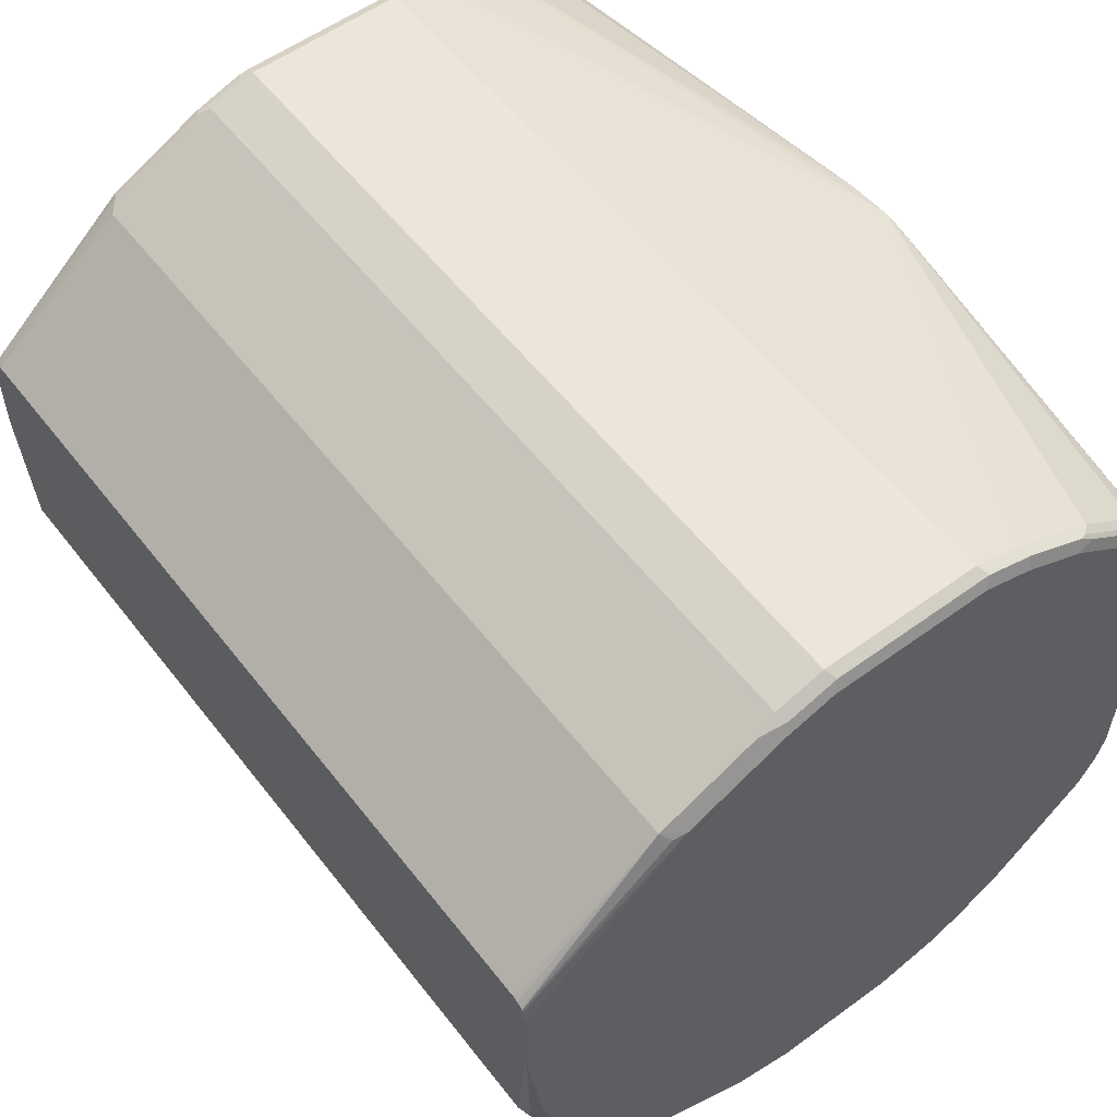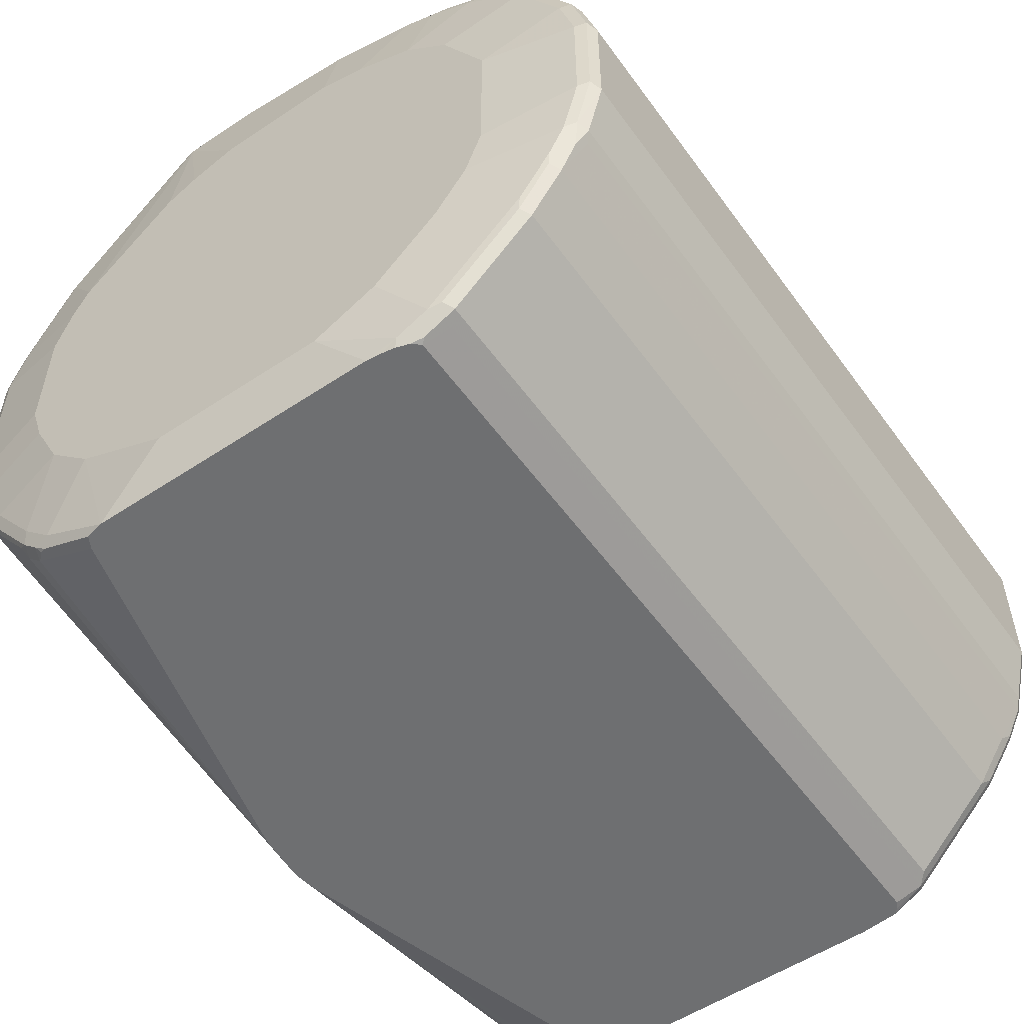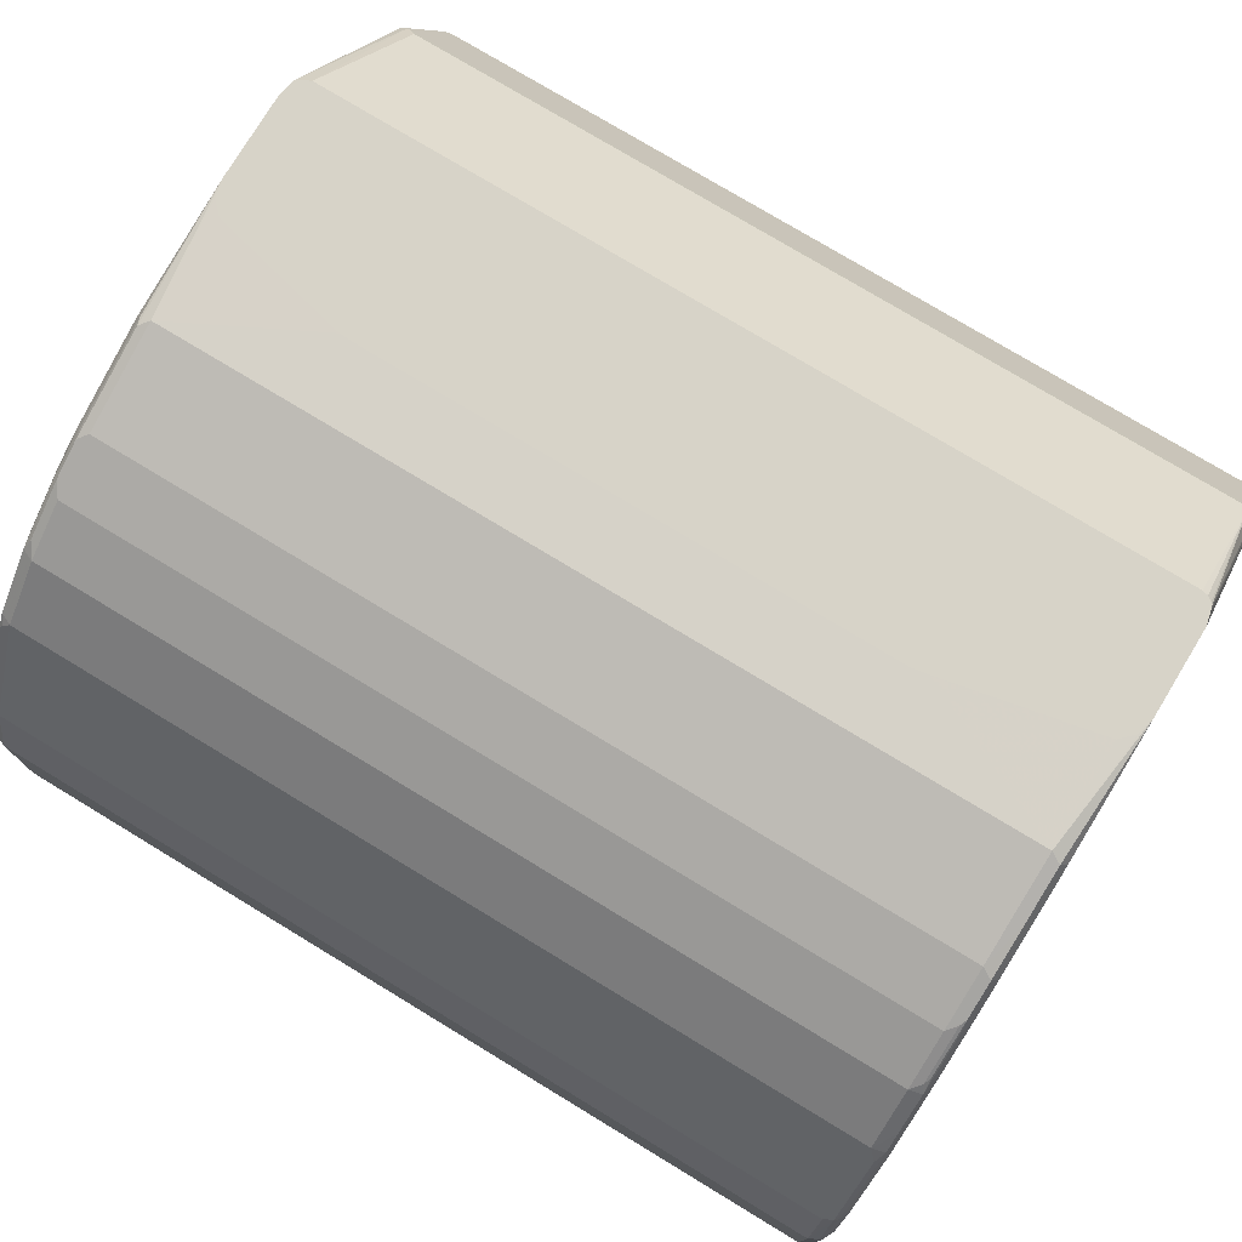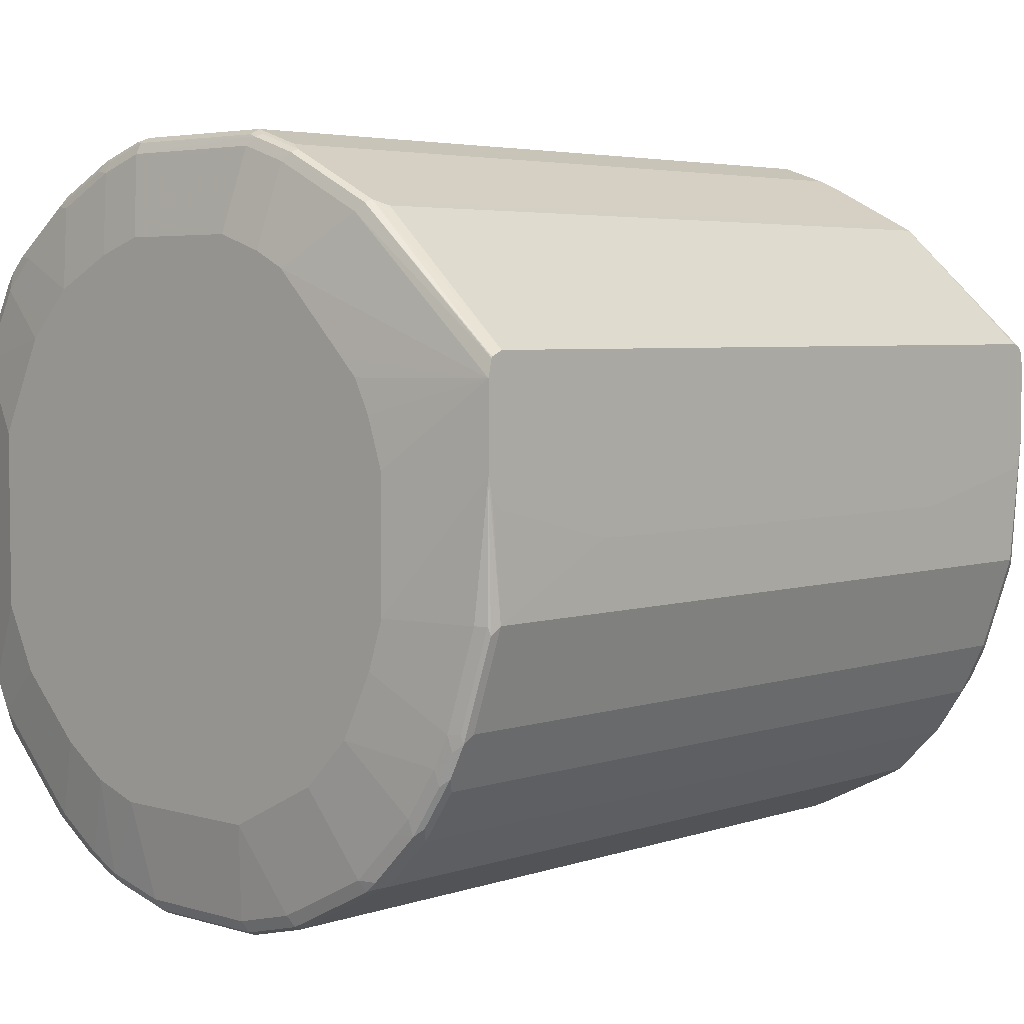
<metadata>
{"format":"obj","ext":"obj","renderer":"f3d","projection":"perspective","resolution":1024,"background":"white","views":[{"elev":56.2,"azim":52.7,"up":"+Y"},{"elev":-54.5,"azim":-54.8,"up":"+Z"},{"elev":76.7,"azim":31.2,"up":"+Z"},{"elev":4.4,"azim":-46.8,"up":"+Y"}]}
</metadata>
<code>
v 0.27 0.54 -0.12
v 0.27 0.525 -0.07502
v 0.275 0.515 -0.055
v 0.2799 0.52 -0.08005
v 0.2799 0.535 -0.125
v 0.27 0.54 -0.27
v -0.48 0.54 -0.12
v 0.2649 0.52 -0.06501
v -0.48 0.525 -0.07502
v 0.275 0.485 0.004968
v 0.285 0.51 -0.07502
v 0.2799 0.535 -0.2749
v 0.285 0.525 -0.12
v 0.2799 0.52 -0.3199
v 0.27 0.525 -0.315
v -0.48 0.54 -0.27
v -0.4899 0.535 -0.12
v -0.4912 0.5325 -0.1126
v -0.4849 0.535 -0.11
v -0.4849 0.52 -0.06501
v 0.2649 0.475 0.02498
v 0.275 0.47 0.03499
v 0.285 0.465 0.01497
v -0.475 0.485 0.004968
v 0.285 0.525 -0.27
v 0.2799 0.49 -0.38
v 0.27 0.485 -0.395
v 0.27 0.52 -0.325
v 0.285 0.51 -0.315
v -0.08215 0.4535 -0.5021
v -0.48 0.525 -0.315
v -0.4874 0.5212 -0.3225
v -0.4874 0.5362 -0.2775
v -0.4899 0.535 -0.27
v -0.495 0.525 -0.27
v -0.495 0.525 -0.12
v -0.495 0.51 -0.07502
v -0.4912 0.5174 -0.06756
v -0.4912 0.4875 -0.007523
v -0.4849 0.475 0.02498
v 0.27 0.353 0.166
v 0.2751 0.3517 0.166
v 0.2793 0.3488 0.166
v 0.2809 0.3474 0.166
v 0.2824 0.4624 0.02747
v -0.475 0.47 0.03499
v 0.2818 0.345 0.166
v 0.285 0.331 0.166
v 0.2812 0.48 -0.3918
v 0.2812 0.435 -0.4519
v 0.2775 0.4425 -0.4462
v 0.2775 0.4875 -0.3862
v 0.285 0.48 -0.3749
v 0.27 0.4399 -0.455
v -0.06721 0.4514 -0.5021
v -0.08643 0.4535 -0.5021
v -0.4874 0.4912 -0.3825
v -0.4912 0.4969 -0.36
v -0.4912 0.5118 -0.3299
v -0.4899 0.52 -0.315
v -0.495 0.51 -0.315
v -0.51 0.4499 -0.255
v -0.51 0.4499 -0.1351
v -0.495 0.465 0.01497
v -0.51 0.435 -0.09006
v -0.51 0.42 -0.06004
v -0.4912 0.4724 0.0225
v -0.4907 0.3481 0.166
v -0.48 0.353 0.166
v 0.285 0.255 0.166
v 0.2812 0.42 -0.4668
v 0.285 0.435 -0.435
v 0.27 0.425 -0.47
v -0.06005 0.4499 -0.5021
v -0.1271 0.4499 -0.5021
v -0.48 0.485 -0.395
v -0.4874 0.4462 -0.4425
v -0.4912 0.4818 -0.39
v -0.495 0.48 -0.3749
v -0.51 0.42 -0.3299
v -0.51 0.435 -0.3
v -0.4915 0.3467 0.166
v -0.495 0.331 0.166
v -0.51 0.375 -0.01504
v -0.4912 0.3474 0.166
v 0.2814 0.2392 0.166
v 0.27 0.1351 0.1649
v 0.2799 0.13 0.16
v 0.285 0.1351 0.15
v 0.2812 0.3547 -0.5021
v 0.2775 0.4125 -0.4762
v 0.285 0.42 -0.45
v 0.285 0.405 -0.465
v 0.285 0.3378 -0.5021
v 0.2775 0.3825 -0.4912
v 0.27 0.3607 -0.5021
v -0.1359 0.448 -0.5021
v -0.48 0.425 -0.47
v -0.48 0.4399 -0.455
v -0.4912 0.4368 -0.45
v -0.495 0.435 -0.435
v -0.51 0.405 -0.36
v -0.495 0.255 0.166
v -0.51 0.345 0.01497
v -0.51 0.3299 0.02995
v -0.51 0.3 0.04499
v -0.51 0.255 0.05997
v 0.2811 0.2382 0.166
v 0.27 0.04506 0.135
v 0.27 0.2269 0.166
v 0.135 0.1994 0.166
v 0.1199 0.197 0.166
v -0.48 0.1351 0.1649
v 0.2799 0.08502 0.145
v 0.285 0.09006 0.135
v 0.285 0.06004 -0.5021
v -0.1439 0.4462 -0.5021
v -0.48 0.3607 -0.5021
v -0.4874 0.3862 -0.4875
v -0.4899 0.41 -0.4749
v -0.4874 0.4162 -0.4725
v -0.4912 0.4219 -0.465
v -0.495 0.42 -0.45
v -0.51 0.375 -0.39
v -0.4899 0.1351 0.16
v -0.4874 0.1275 0.1612
v -0.4914 0.2392 0.166
v -0.51 0.1351 0.05997
v -0.495 0.1351 0.15
v 0.27 -0.004967 0.11
v 0.2799 0.01001 0.115
v 0.2799 0.04003 0.1299
v -0.48 0.04506 0.135
v -0.342 0.197 0.166
v -0.3573 0.1976 0.166
v -0.48 0.2269 0.166
v -0.491 0.238 0.166
v 0.285 0.04506 0.1199
v 0.285 0.03002 -0.495
v 0.2814 0.02291 -0.5021
v -0.4864 0.3575 -0.5021
v -0.4899 0.38 -0.49
v -0.4912 0.3547 -0.5021
v -0.495 0.3378 -0.5021
v -0.495 0.405 -0.465
v -0.51 0.36 -0.405
v -0.4899 0.09006 0.145
v -0.4874 0.08254 0.1462
v -0.51 0.09006 0.04499
v -0.495 0.09006 0.135
v 0.27 -0.04996 0.07998
v 0.2775 0.003797 0.1125
v -0.48 -0.004967 0.11
v 0.2799 -0.03499 0.08495
v 0.2812 -0.001862 0.105
v 0.285 0.01505 0.105
v -0.4874 0.03754 0.1312
v -0.4874 0.007524 0.1162
v 0.285 1.46e-06 -0.48
v 0.2812 -0.007452 -0.4875
v 0.2811 0.02215 -0.5021
v -0.495 0.06004 -0.5021
v -0.51 0.27 -0.45
v -0.51 0.3 -0.435
v -0.51 0.3299 -0.42
v -0.4899 0.04506 0.1299
v -0.51 0.03002 0.01497
v -0.495 0.01505 0.105
v -0.495 0.04506 0.1199
v 0.27 -0.07998 0.04996
v 0.2812 -0.07688 0.04499
v 0.2812 -0.04686 0.07495
v 0.2775 -0.0412 0.08247
v -0.48 -0.04996 0.07998
v 0.285 -0.02995 0.07495
v -0.4912 0.03002 0.1218
v -0.4874 -0.03747 0.0862
v -0.4912 1.46e-06 0.1069
v 0.285 -0.08999 -0.39
v 0.2812 -0.0225 -0.4725
v 0.275 -0.055 -0.445
v 0.275 -0.009936 -0.49
v 0.2762 0.01863 -0.5021
v -0.495 0.03002 -0.495
v -0.51 0.105 -0.45
v -0.4935 0.04645 -0.5021
v -0.51 1.46e-06 -0.01504
v -0.495 -0.04499 0.05997
v -0.495 -0.02995 0.07495
v 0.27 -0.09496 0.03499
v -0.48 -0.07998 0.04996
v 0.2812 -0.09185 0.02995
v 0.285 -0.08999 0.01497
v 0.285 -0.04499 0.05997
v -0.4912 -0.04499 0.07684
v 0.285 -0.1199 -0.345
v 0.2812 -0.1275 -0.3524
v 0.2812 -0.09744 -0.3974
v 0.2812 -0.08247 -0.4125
v 0.2812 -0.06749 -0.4275
v 0.275 -0.09999 -0.4
v 0.2649 -0.03499 -0.47
v 0.2693 0.01429 -0.5021
v 0.2649 -0.01994 -0.4849
v -0.475 -0.009936 -0.49
v -0.4914 0.03361 -0.5021
v -0.495 1.46e-06 -0.48
v -0.51 0.07502 -0.435
v -0.51 -0.01497 -0.03002
v -0.495 -0.08999 0.01497
v 0.27 -0.09999 0.02498
v 0.2775 -0.1012 0.0225
v -0.48 -0.09496 0.03499
v -0.4912 -0.08999 0.03185
v 0.2812 -0.1219 -0.03002
v 0.285 -0.135 -0.07502
v 0.285 -0.135 -0.315
v 0.2812 -0.1424 -0.3225
v 0.275 -0.145 -0.325
v 0.275 -0.1299 -0.355
v 0.2649 -0.125 -0.365
v 0.2649 -0.09496 -0.41
v 0.2649 -0.07998 -0.425
v -0.4849 -0.03499 -0.47
v -0.4807 0.01429 -0.5021
v -0.4849 -0.01994 -0.4849
v -0.4877 0.02236 -0.5021
v -0.4925 -0.01249 -0.4775
v -0.495 -0.08999 -0.39
v -0.51 1.46e-06 -0.3749
v -0.51 0.03002 -0.405
v -0.51 0.04506 -0.42
v -0.51 -0.04499 -0.09006
v -0.495 -0.135 -0.07502
v -0.4899 -0.09999 0.01994
v 0.27 -0.11 0.004968
v -0.48 -0.09999 0.02498
v 0.2775 -0.1462 -0.06756
v 0.27 -0.145 -0.06501
v -0.4874 -0.09744 0.02622
v 0.2812 -0.1368 -0.06004
v 0.285 -0.15 -0.1351
v 0.2799 -0.145 -0.07502
v 0.285 -0.15 -0.255
v 0.2812 -0.1575 -0.2625
v 0.2799 -0.145 -0.315
v 0.27 -0.135 -0.345
v 0.27 -0.165 -0.255
v 0.27 -0.15 -0.315
v -0.475 -0.145 -0.325
v -0.4849 -0.125 -0.365
v -0.4849 -0.09496 -0.41
v -0.4849 -0.07998 -0.425
v -0.4849 0.01001 -0.5
v -0.4871 0.02077 -0.5021
v -0.4925 -0.05748 -0.4325
v -0.4925 -0.08743 -0.4025
v -0.4925 -0.1175 -0.3575
v -0.495 -0.1199 -0.345
v -0.51 -0.04499 -0.315
v -0.51 -0.01497 -0.36
v -0.51 -0.05997 -0.12
v -0.495 -0.15 -0.1351
v -0.4899 -0.16 -0.13
v -0.4899 -0.145 -0.07005
v -0.48 -0.11 0.004968
v 0.2775 -0.1612 -0.1275
v 0.27 -0.15 -0.07502
v 0.27 -0.165 -0.1351
v -0.48 -0.145 -0.06501
v 0.2799 -0.16 -0.1351
v 0.2799 -0.16 -0.255
v -0.48 -0.165 -0.255
v -0.48 -0.15 -0.315
v -0.4849 -0.14 -0.335
v -0.4925 -0.1325 -0.3275
v -0.495 -0.135 -0.315
v -0.51 -0.05997 -0.27
v -0.495 -0.15 -0.255
v -0.4899 -0.16 -0.25
v -0.48 -0.165 -0.1351
v -0.48 -0.15 -0.07502
v -0.4899 -0.145 -0.31
f 1 2 3
f 170 191 213
f 170 190 171
f 168 176 169
f 168 178 176
f 168 195 178
f 168 189 195
f 167 189 168
f 167 188 189
f 167 187 188
f 162 186 184
f 162 184 185
f 161 182 183
f 160 182 161
f 160 181 182
f 160 180 181
f 159 180 160
f 159 200 180
f 151 172 173
f 151 174 191
f 151 191 170
f 153 158 177
f 153 177 174
f 154 173 172
f 170 213 190
f 155 172 175
f 157 166 176
f 157 176 178
f 157 178 158
f 158 178 195
f 158 195 177
f 159 179 200
f 155 175 156
f 151 171 172
f 171 192 193
f 171 194 172
f 190 213 237
f 190 212 192
f 190 211 212
f 188 195 189
f 188 214 195
f 188 210 214
f 187 210 188
f 187 209 210
f 184 208 185
f 184 207 208
f 184 206 207
f 184 186 206
f 182 225 203
f 182 205 225
f 182 226 205
f 182 204 226
f 182 202 204
f 171 190 192
f 172 194 175
f 174 177 195
f 174 195 191
f 179 196 197
f 179 197 198
f 171 193 194
f 179 198 199
f 180 200 201
f 180 201 181
f 181 201 223
f 181 223 202
f 181 202 182
f 182 203 183
f 179 199 200
f 151 170 171
f 149 169 150
f 149 168 169
f 124 145 146
f 123 145 124
f 122 145 123
f 120 122 121
f 120 145 122
f 120 144 145
f 120 143 144
f 120 142 143
f 119 142 120
f 119 141 142
f 118 141 119
f 116 139 140
f 114 138 115
f 114 132 138
f 113 148 133
f 113 126 148
f 113 137 127
f 101 122 123
f 103 125 126
f 103 126 113
f 103 113 127
f 103 128 129
f 103 129 125
f 125 147 148
f 109 130 131
f 109 132 114
f 109 133 153
f 109 153 130
f 113 134 135
f 113 135 136
f 113 136 137
f 109 131 132
f 125 148 126
f 125 129 150
f 125 150 147
f 140 160 161
f 140 159 160
f 141 143 142
f 144 162 185
f 144 185 163
f 144 163 164
f 139 159 140
f 144 164 165
f 144 146 145
f 147 166 157
f 147 157 148
f 147 150 169
f 147 169 166
f 149 167 168
f 144 165 146
f 190 237 211
f 133 158 153
f 133 148 157
f 128 149 150
f 128 150 129
f 130 151 173
f 130 173 152
f 130 152 131
f 130 153 174
f 133 157 158
f 130 174 151
f 131 173 154
f 131 154 172
f 131 172 155
f 131 155 156
f 131 156 138
f 131 138 132
f 131 152 173
f 101 124 102
f 191 195 214
f 192 215 193
f 248 281 273
f 248 269 281
f 248 271 269
f 248 272 271
f 245 248 246
f 245 272 248
f 244 272 245
f 243 267 271
f 242 272 244
f 242 271 272
f 239 282 268
f 239 270 282
f 238 269 267
f 238 268 269
f 238 239 268
f 238 243 241
f 238 267 243
f 229 256 257
f 229 257 258
f 229 258 259
f 229 259 260
f 229 260 261
f 229 261 230
f 248 273 274
f 233 262 234
f 234 264 265
f 234 262 263
f 235 265 266
f 235 266 237
f 236 266 270
f 236 270 239
f 234 263 264
f 227 254 228
f 248 274 249
f 250 275 251
f 279 283 280
f 277 279 278
f 277 283 279
f 276 283 277
f 275 283 276
f 274 283 275
f 273 283 274
f 273 280 283
f 268 281 269
f 268 282 281
f 267 269 271
f 265 270 266
f 265 282 270
f 265 281 282
f 264 281 265
f 264 273 281
f 264 280 273
f 251 275 276
f 251 276 258
f 251 258 257
f 251 257 252
f 252 257 256
f 252 256 253
f 250 274 275
f 258 276 277
f 259 277 260
f 260 277 278
f 262 278 279
f 262 279 263
f 263 279 280
f 263 280 264
f 258 277 259
f 227 255 254
f 226 228 254
f 225 254 255
f 210 233 234
f 210 235 214
f 210 265 235
f 210 234 265
f 209 233 210
f 207 232 208
f 207 231 232
f 207 230 231
f 207 229 230
f 207 256 229
f 207 228 256
f 206 228 207
f 206 227 228
f 205 226 225
f 202 226 204
f 202 224 226
f 202 253 224
f 192 212 215
f 193 215 216
f 196 217 197
f 197 217 218
f 197 218 219
f 197 219 220
f 211 236 212
f 197 220 201
f 198 201 199
f 199 201 200
f 201 220 221
f 201 221 222
f 201 222 223
f 202 223 253
f 197 201 198
f 211 237 266
f 211 266 236
f 212 238 215
f 219 249 274
f 219 274 250
f 219 250 251
f 219 251 221
f 219 221 247
f 220 247 221
f 219 248 249
f 221 251 252
f 222 252 253
f 222 253 223
f 224 253 256
f 224 256 228
f 224 228 226
f 225 226 254
f 221 252 222
f 191 214 213
f 219 246 248
f 218 246 219
f 212 236 239
f 212 239 238
f 213 214 240
f 213 240 235
f 213 235 237
f 214 235 240
f 219 247 220
f 215 241 216
f 216 241 243
f 216 243 271
f 216 271 242
f 217 244 245
f 217 245 218
f 218 245 246
f 215 238 241
f 101 123 124
f 166 169 176
f 99 122 100
f 27 51 54
f 27 52 51
f 26 53 49
f 26 29 53
f 26 52 27
f 26 51 52
f 26 50 51
f 26 49 50
f 23 47 48
f 23 45 47
f 22 69 41
f 22 46 69
f 22 45 23
f 22 44 45
f 22 43 44
f 22 42 43
f 22 41 42
f 16 32 33
f 16 33 34
f 17 34 18
f 18 35 36
f 18 36 37
f 18 37 38
f 27 54 30
f 18 38 20
f 18 34 35
f 20 38 39
f 20 39 40
f 20 40 24
f 21 40 46
f 21 46 22
f 18 20 19
f 16 31 32
f 27 30 28
f 30 74 96
f 34 61 35
f 34 60 61
f 32 56 57
f 32 34 33
f 32 60 34
f 32 59 60
f 32 58 59
f 32 57 58
f 31 56 32
f 30 54 55
f 30 75 56
f 30 97 75
f 30 117 97
f 30 118 117
f 30 141 118
f 30 143 141
f 30 144 143
f 30 96 90
f 30 90 94
f 30 94 116
f 30 116 140
f 30 140 161
f 30 161 183
f 30 55 74
f 30 183 203
f 30 225 255
f 30 255 227
f 30 227 206
f 30 206 186
f 30 186 162
f 30 162 144
f 30 203 225
f 15 56 31
f 15 30 56
f 15 28 30
f 10 21 22
f 8 24 10
f 8 20 24
f 7 20 9
f 7 19 20
f 7 18 19
f 7 17 18
f 7 34 17
f 7 16 34
f 6 31 16
f 6 15 31
f 6 14 15
f 6 12 14
f 5 25 12
f 5 13 25
f 4 13 5
f 4 11 13
f 1 3 4
f 1 4 5
f 1 5 12
f 1 12 6
f 1 6 16
f 1 16 7
f 10 22 23
f 1 7 9
f 2 8 3
f 2 9 20
f 2 20 8
f 3 8 10
f 3 10 11
f 3 11 4
f 1 9 2
f 10 23 11
f 10 24 40
f 10 40 21
f 11 116 94
f 11 94 93
f 11 93 92
f 11 92 72
f 11 72 53
f 11 53 29
f 11 139 116
f 11 29 25
f 12 25 29
f 12 29 14
f 14 26 27
f 14 27 28
f 14 28 15
f 14 29 26
f 11 25 13
f 35 61 81
f 11 159 139
f 11 196 179
f 11 23 48
f 11 48 70
f 11 70 89
f 11 89 115
f 11 115 138
f 11 138 156
f 11 179 159
f 11 156 175
f 11 194 193
f 100 122 101
f 11 216 242
f 11 242 244
f 11 244 217
f 11 217 196
f 11 175 194
f 35 81 62
f 11 193 216
f 35 63 36
f 75 98 99
f 75 97 98
f 74 95 96
f 74 91 95
f 73 91 74
f 71 94 90
f 71 93 94
f 71 92 93
f 71 91 73
f 71 90 91
f 70 88 89
f 70 87 88
f 70 86 87
f 67 85 68
f 67 82 85
f 66 84 83
f 64 83 82
f 62 233 209
f 62 209 187
f 62 187 167
f 62 167 149
f 62 149 128
f 62 128 107
f 75 99 76
f 62 107 106
f 62 105 104
f 62 104 84
f 62 84 66
f 62 66 65
f 64 82 67
f 64 66 83
f 62 106 105
f 76 99 77
f 77 99 100
f 77 100 78
f 87 113 133
f 87 133 109
f 88 114 115
f 88 115 89
f 90 96 95
f 90 95 91
f 87 134 113
f 97 117 98
f 98 119 120
f 98 120 121
f 98 121 122
f 98 122 99
f 98 117 118
f 35 62 63
f 98 118 119
f 62 262 233
f 87 112 134
f 87 110 111
f 78 100 101
f 78 101 79
f 79 101 102
f 79 102 80
f 83 84 104
f 83 104 105
f 87 111 112
f 83 105 106
f 83 107 128
f 83 128 103
f 86 108 87
f 87 109 114
f 87 114 88
f 87 108 110
f 83 106 107
f 62 278 262
f 62 65 63
f 62 261 260
f 41 137 136
f 62 260 278
f 41 135 134
f 41 134 112
f 41 112 111
f 41 111 110
f 41 127 137
f 41 110 108
f 41 86 70
f 41 70 48
f 41 48 47
f 41 47 44
f 41 44 43
f 41 43 42
f 41 108 86
f 44 47 45
f 41 103 127
f 41 82 83
f 36 63 65
f 36 65 37
f 37 64 39
f 37 39 38
f 37 65 66
f 37 66 64
f 41 83 103
f 39 64 67
f 40 67 68
f 40 68 69
f 40 69 46
f 41 69 68
f 41 68 85
f 41 85 82
f 39 67 40
f 49 53 72
f 41 136 135
f 50 71 73
f 62 230 261
f 49 72 50
f 62 232 231
f 62 208 232
f 62 185 208
f 62 163 185
f 62 164 163
f 62 165 164
f 62 146 165
f 62 124 146
f 62 102 124
f 62 80 102
f 62 81 80
f 61 80 81
f 61 79 80
f 62 231 230
f 58 61 59
f 59 61 60
f 50 73 54
f 50 72 92
f 50 92 71
f 54 73 55
f 55 73 74
f 56 75 76
f 50 54 51
f 57 76 77
f 57 77 78
f 57 78 58
f 58 78 79
f 56 76 57
f 58 79 61

</code>
